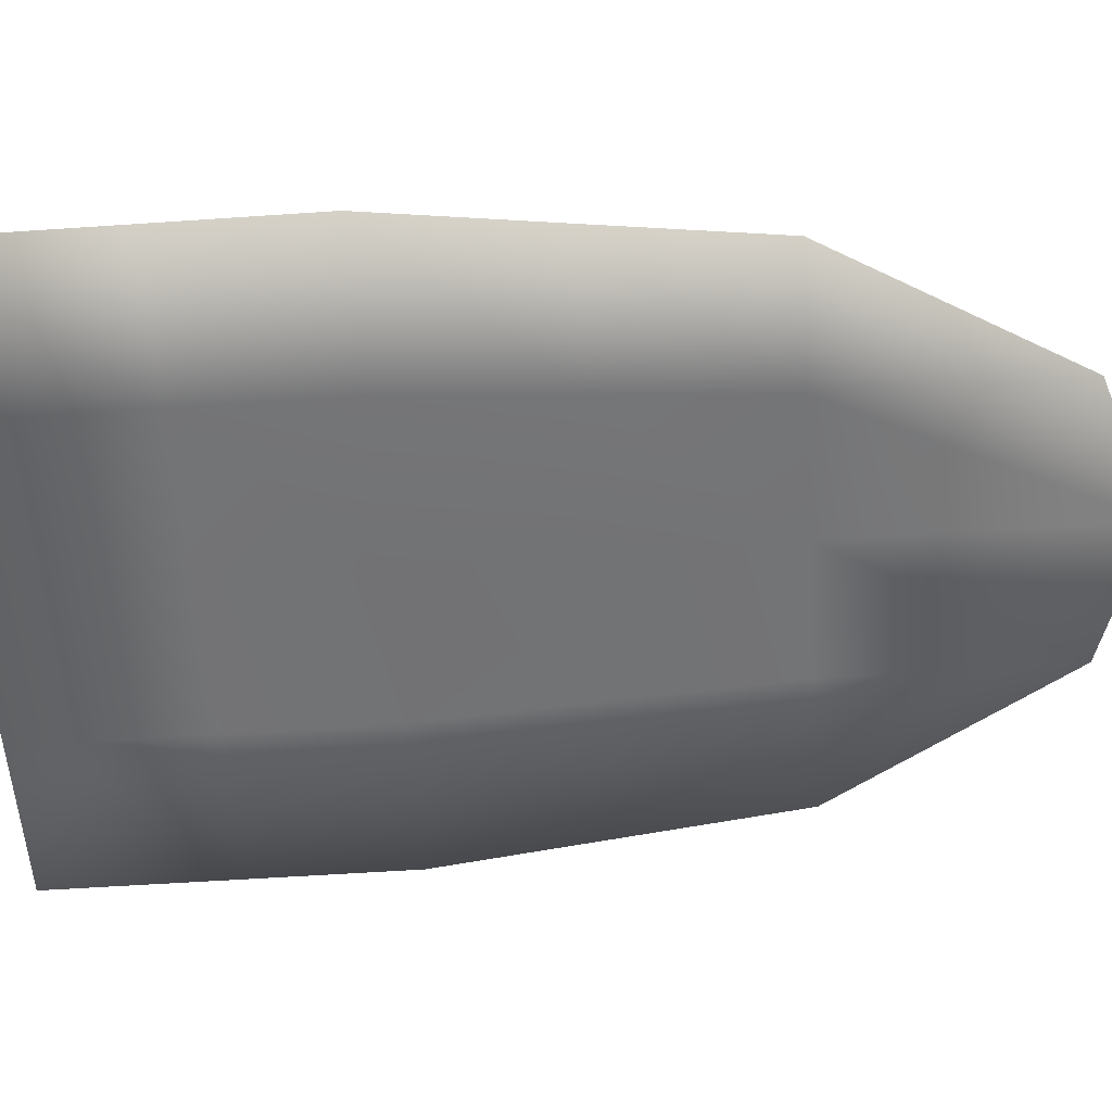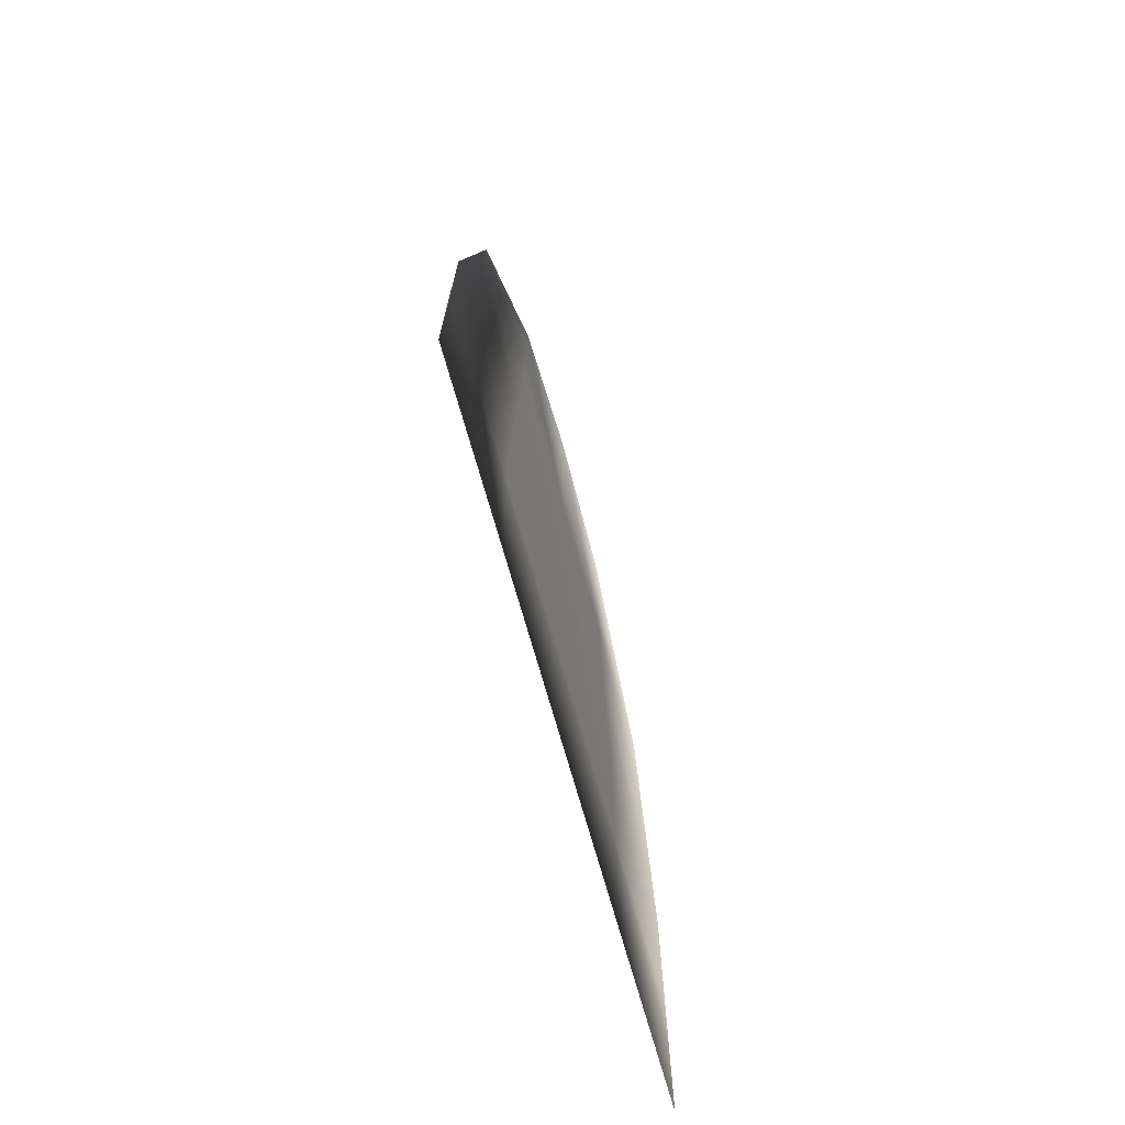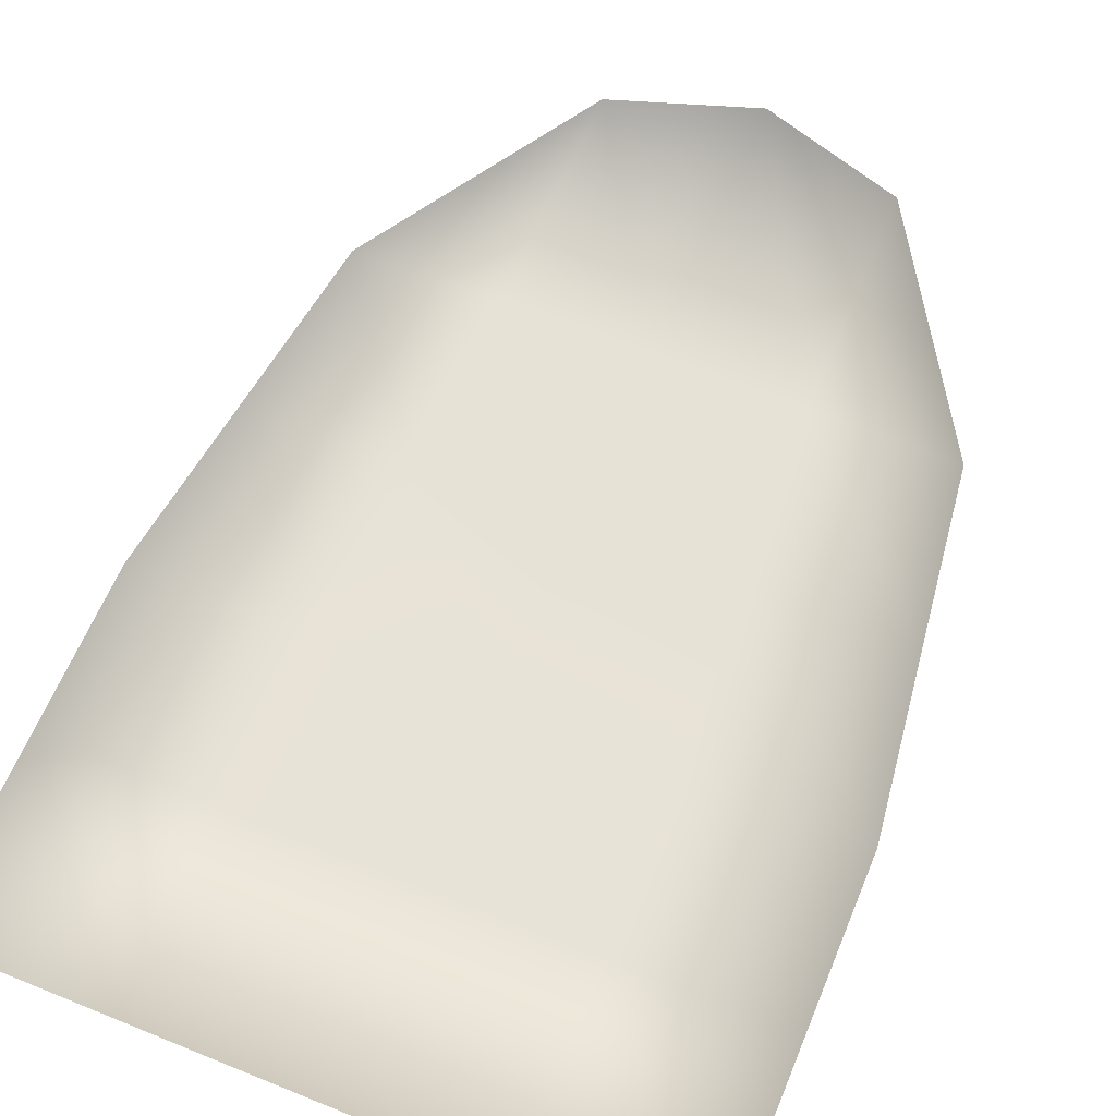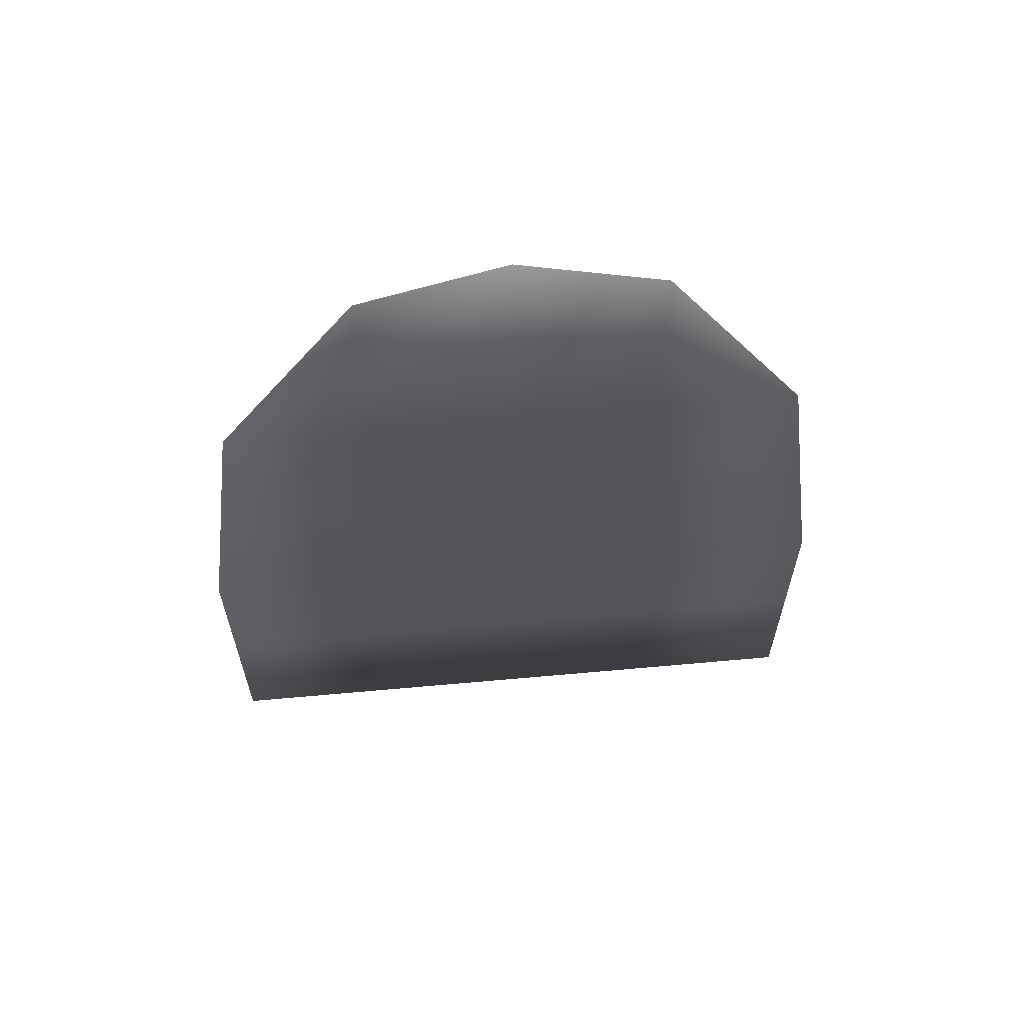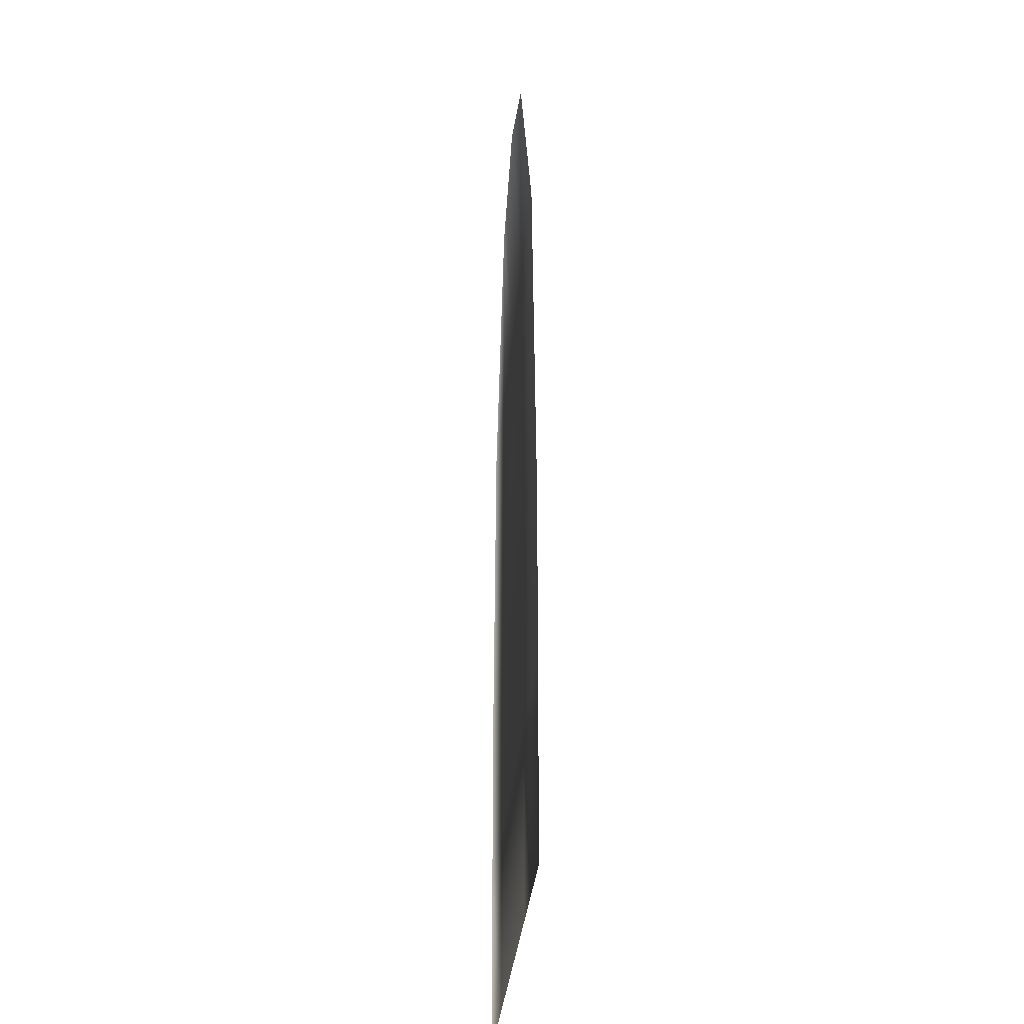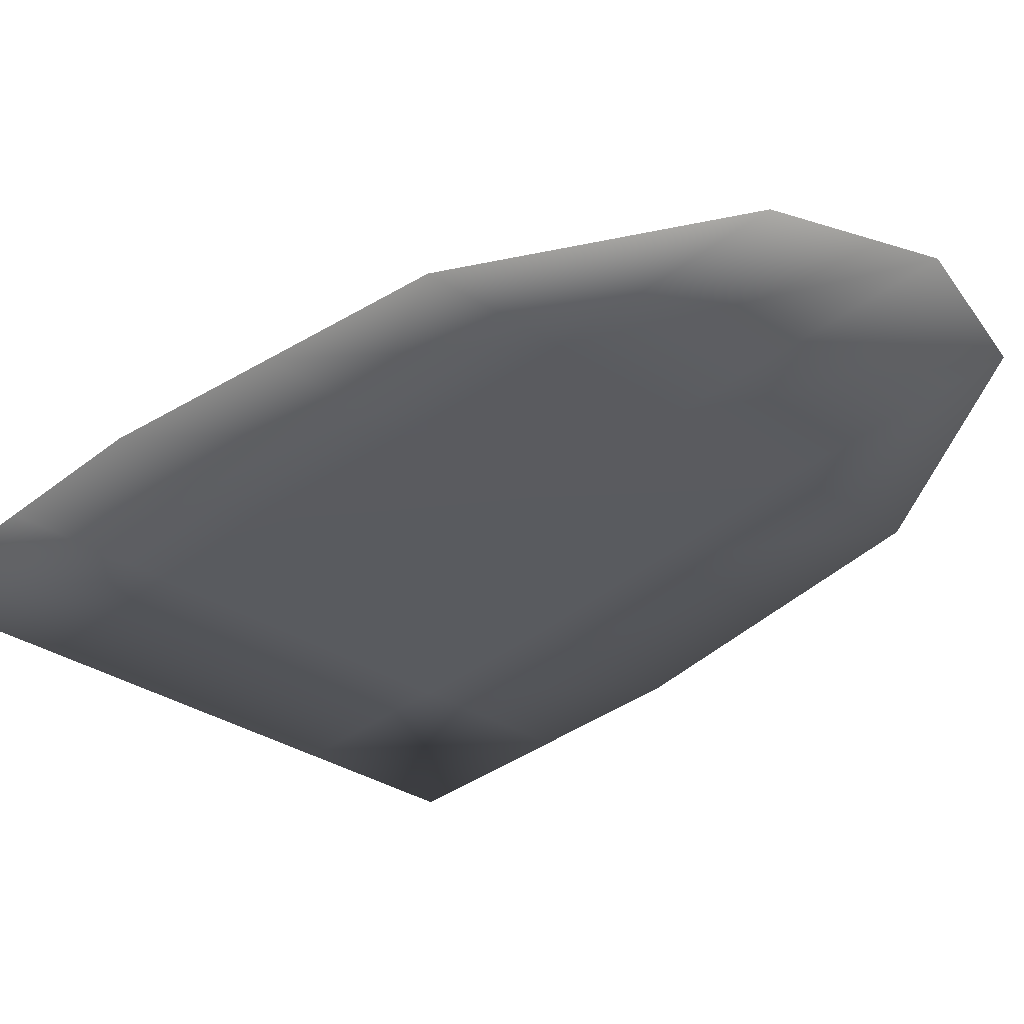
<metadata>
{"format":"obj","ext":"obj","renderer":"f3d","projection":"perspective","resolution":1024,"background":"white","views":[{"elev":-56.2,"azim":-85.9,"up":"+Y"},{"elev":-73.5,"azim":106.0,"up":"+Z"},{"elev":62.7,"azim":-157.6,"up":"+Y"},{"elev":64.5,"azim":-5.2,"up":"+Z"},{"elev":-27.0,"azim":-93.9,"up":"+Z"},{"elev":-32.8,"azim":-42.3,"up":"+Y"}]}
</metadata>
<code>
o T1L1M009_8
v 0.1807 -0.0009766 2.999
v 1.381 -0.0009766 1.499
v 1.381 -0.0009766 2.999
v -0.01953 -0.0009766 1.499
v -0.01953 0 0
v 1.381 0 -0.0009766
v 2.781 0 -0.0009766
v 2.781 -0.0009766 1.499
v 1.381 -0.0009766 4.199
v 2.581 -0.0009766 2.999
v 1.98 -0.0009766 3.999
v 0.7812 -0.0009766 3.999
v -0.01953 0.1992 1.5
v -0.01953 0.1992 0
v 0.1807 0.1992 3
v 0.7812 0.1992 4
v 2.781 0.1992 0
v 2.781 0.1992 1.5
v 2.581 0.1992 3
v 1.98 0.1992 4
v 1.381 0.1992 4.199
v 1.381 0.1992 1.499
v 1.381 0.1992 2.999
v 1.381 0.1992 0
v 2.081 0 -0.0009766
v 2.081 -0.0009766 1.499
v 1.98 -0.0009766 2.999
v 0.7812 -0.0009766 2.999
v 0.6807 -0.0009766 1.499
v 0.6807 0 0
v 2.081 0.1992 1.499
v 1.98 0.1992 2.999
v 0.7812 0.1992 2.999
v 0.6807 0.1992 1.499
v 0.6807 0.1992 0
v 2.081 0.1992 0
v -0.01953 -0.0009766 0.7998
v 2.781 -0.0009766 0.7998
v 2.081 -0.0009766 0.7998
v 0.6807 -0.0009766 0.7998
v 1.381 -0.0009766 0.7998
v -0.01953 0.1992 0.7998
v 2.781 0.1992 0.7998
v 2.081 0.1992 0.7998
v 1.381 0.1992 0.7998
v 0.6807 0.1992 0.7998
v 0.08105 -0.0009766 2.249
v 0.7305 -0.0009766 2.249
v 1.381 -0.0009766 2.249
v 2.031 -0.0009766 2.249
v 2.681 -0.0009766 2.249
f 3 27 11 9
f 2 26 50 49
f 49 50 27 3
f 29 2 49 48
f 4 29 48 47
f 40 41 2 29
f 41 39 26 2
f 5 30 40 37
f 25 7 38 39
f 30 6 41 40
f 6 25 39 41
f 37 40 29 4
f 39 38 8 26
f 47 48 28 1
f 26 8 51 50
f 48 49 3 28
f 50 51 10 27
f 28 3 9 12
f 11 27 10
f 1 28 12

</code>
